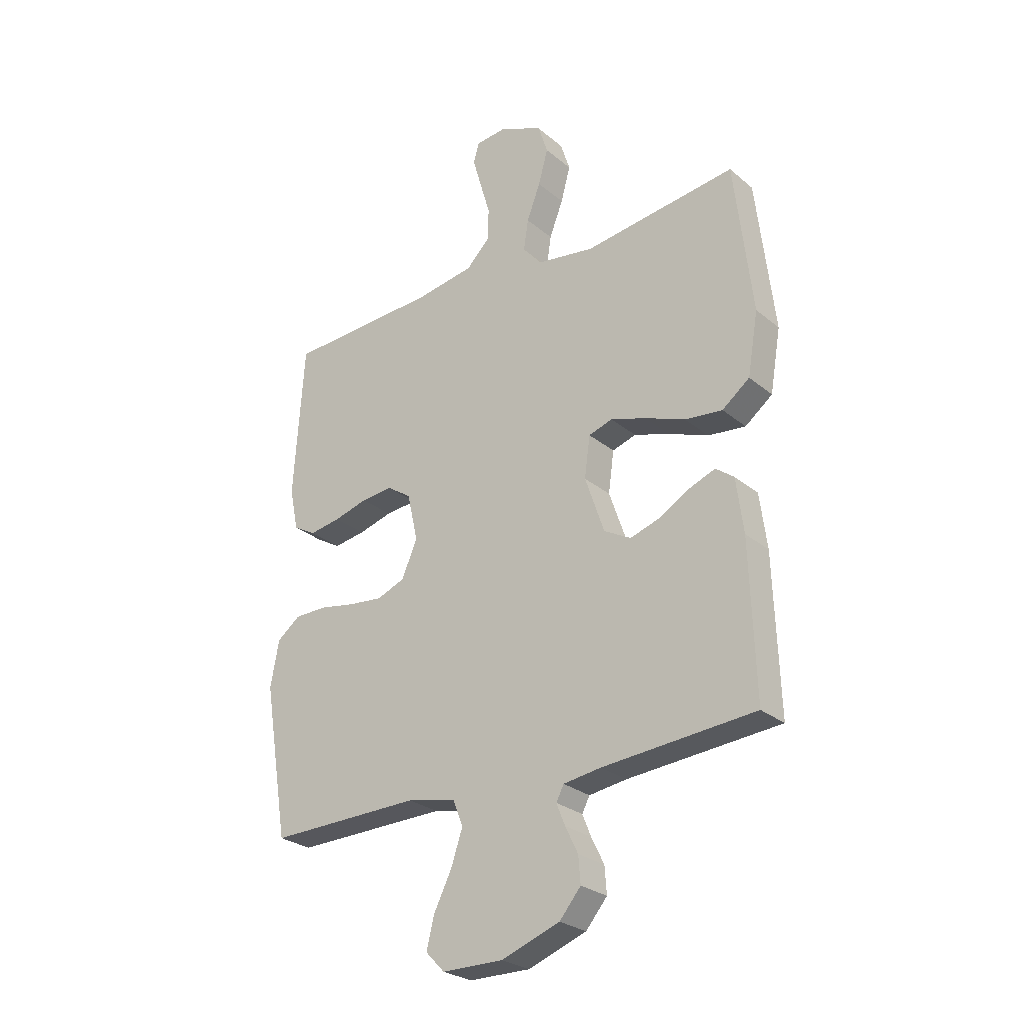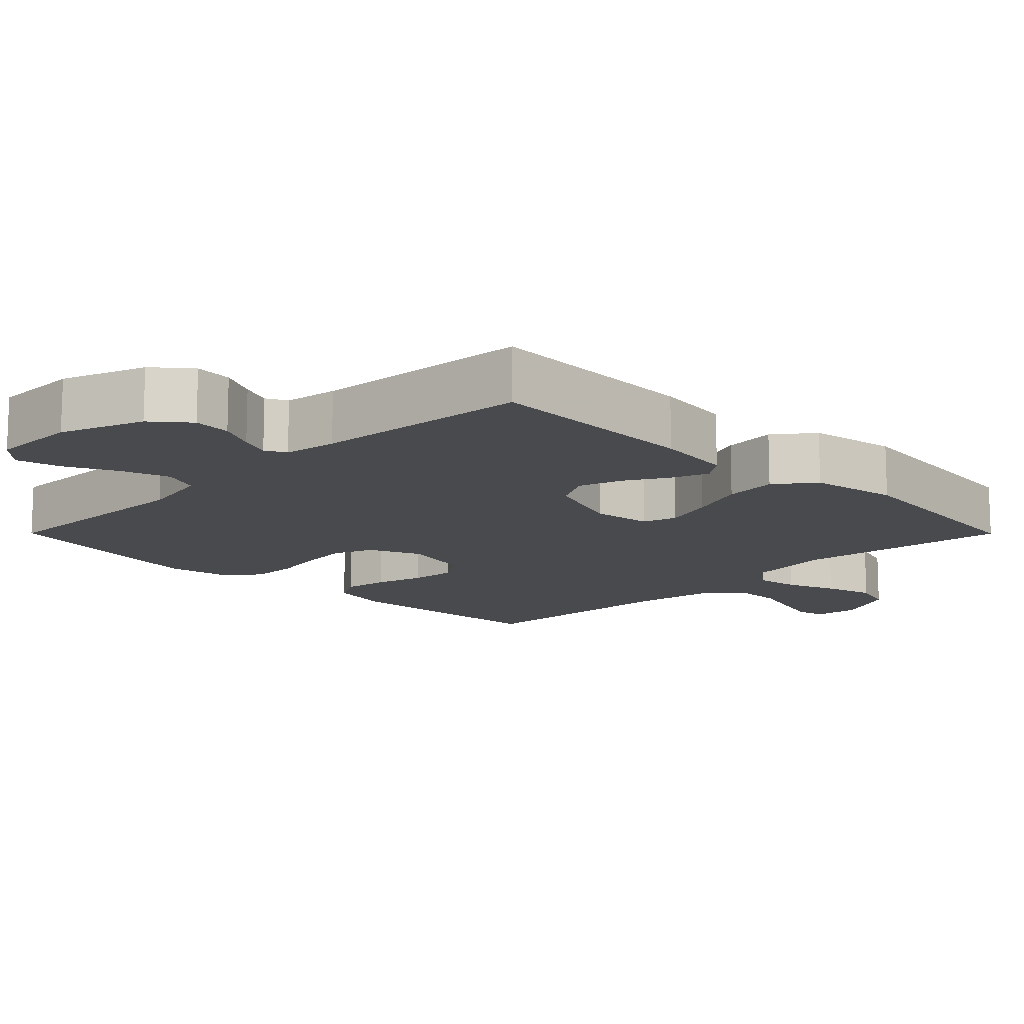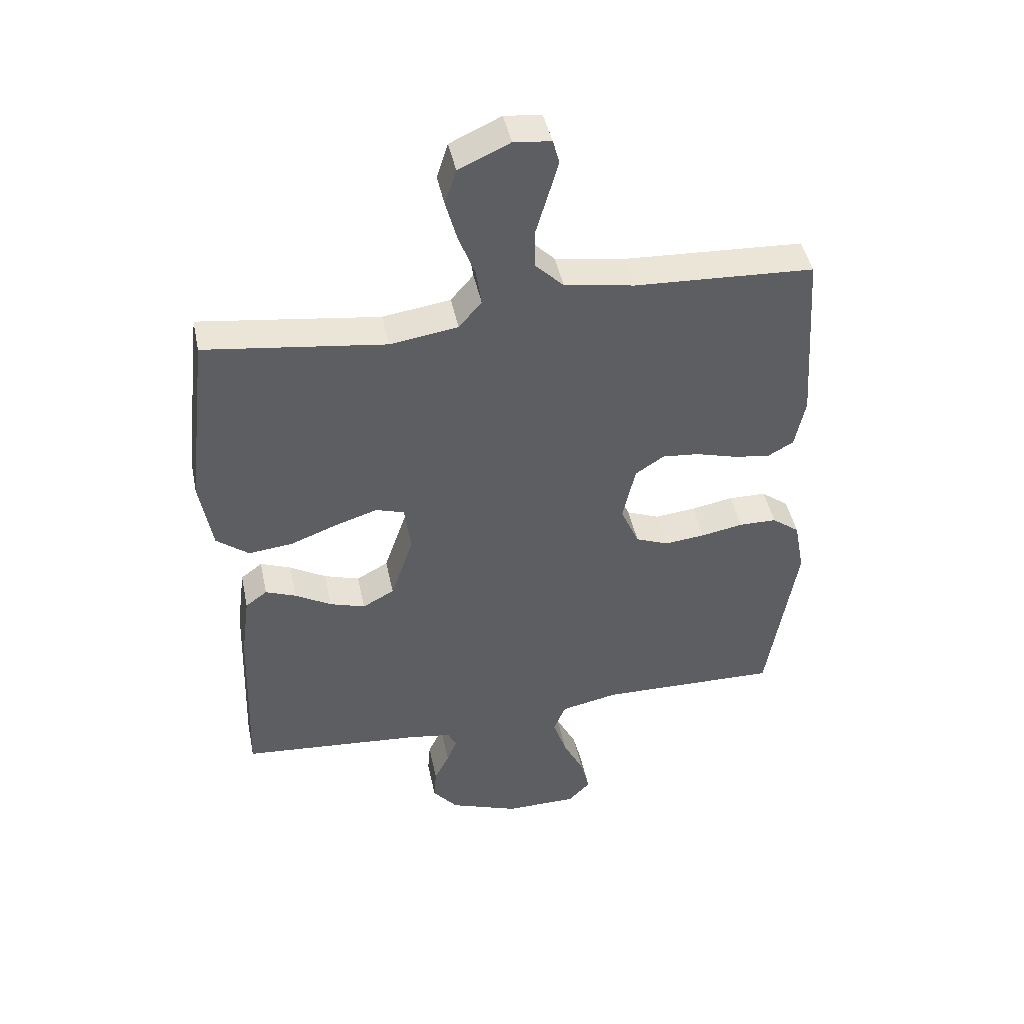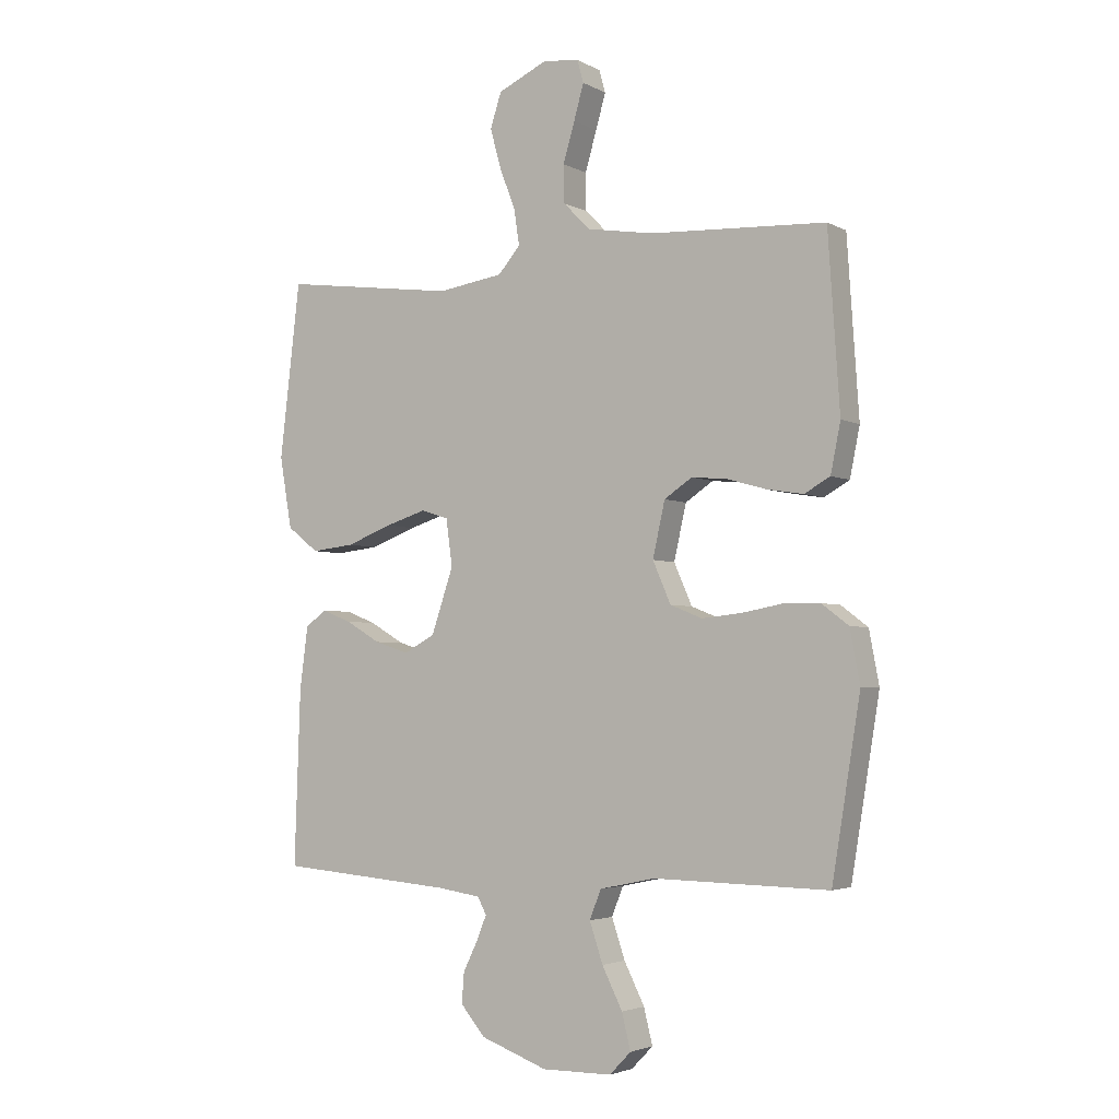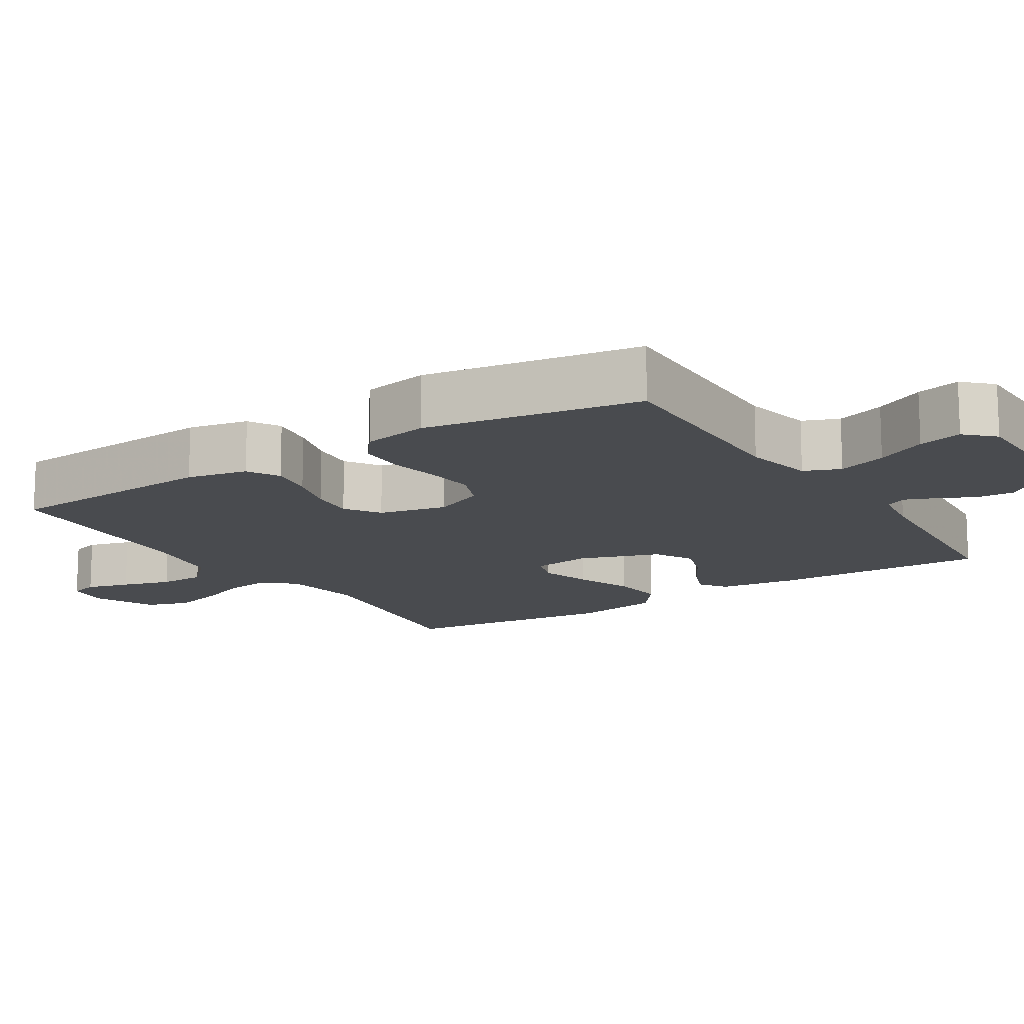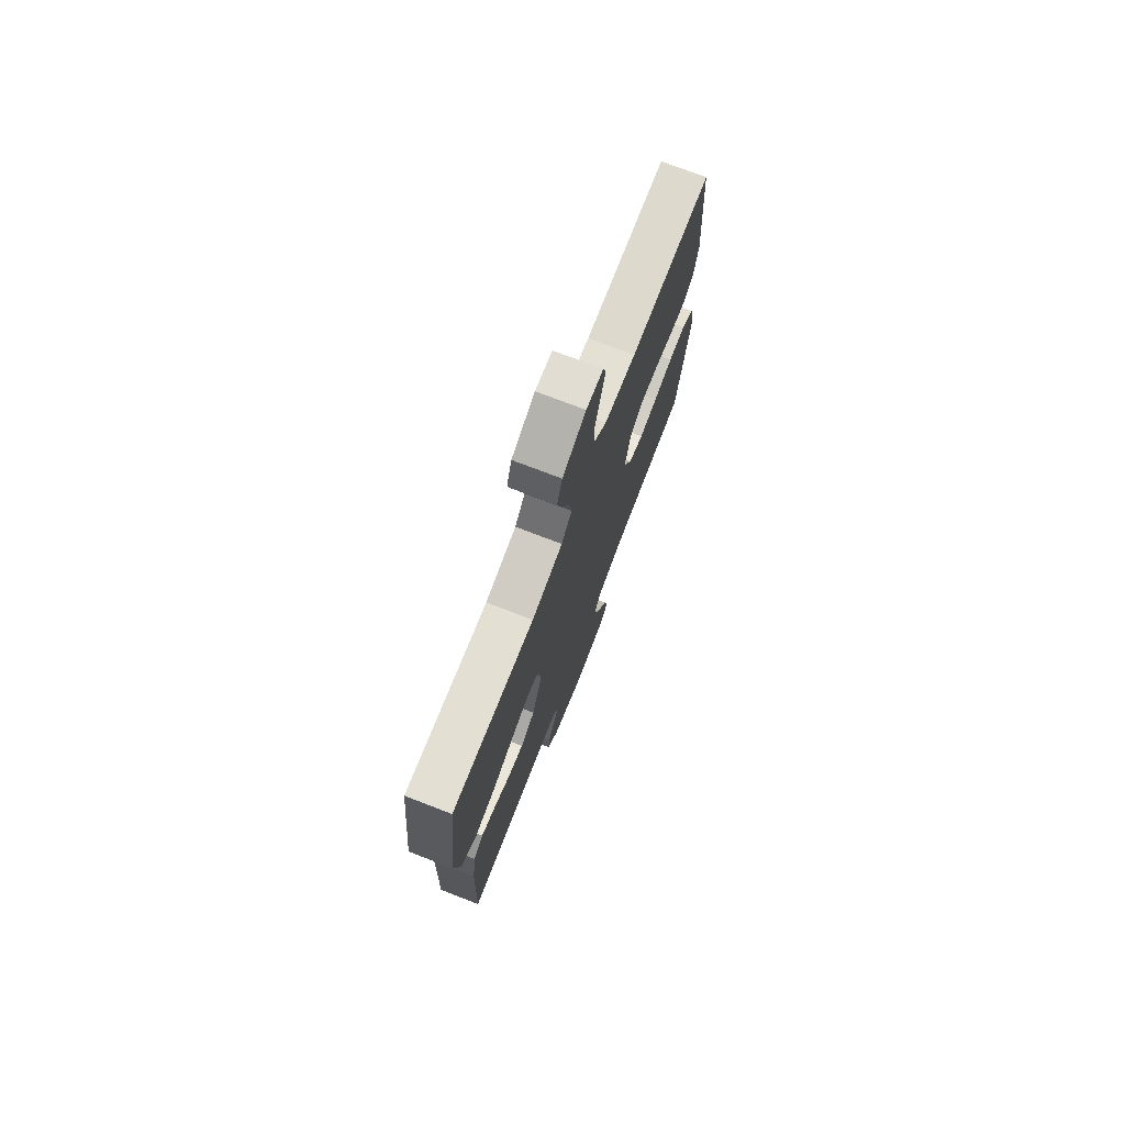
<metadata>
{"format":"obj","ext":"obj","renderer":"f3d","projection":"perspective","resolution":1024,"background":"white","views":[{"elev":-26.8,"azim":-141.8,"up":"+Z"},{"elev":-13.4,"azim":-135.1,"up":"+Y"},{"elev":44.8,"azim":-11.6,"up":"+Z"},{"elev":-3.5,"azim":31.3,"up":"+Z"},{"elev":-14.2,"azim":122.5,"up":"+Y"},{"elev":74.8,"azim":-69.0,"up":"+Z"}]}
</metadata>
<code>
v 0.5 0.07 0.5
v 0.52 0.07 0.2
v 0.503 0.07 0.116
v 0.459 0.07 0.091
v 0.397 0.07 0.101
v 0.33 0.07 0.12
v 0.268 0.07 0.126
v 0.22 0.07 0.094
v 0.199 0.07 0
v 0.23 0.07 -0.071
v 0.285 0.07 -0.093
v 0.353 0.07 -0.086
v 0.423 0.07 -0.073
v 0.486 0.07 -0.074
v 0.532 0.07 -0.109
v 0.549 0.07 -0.2
v 0.5 0.07 -0.5
v 0.2 0.07 -0.494
v 0.104 0.07 -0.514
v 0.084 0.07 -0.564
v 0.107 0.07 -0.632
v 0.142 0.07 -0.702
v 0.157 0.07 -0.763
v 0.12 0.07 -0.801
v 0 0.07 -0.802
v -0.115 0.07 -0.76
v -0.157 0.07 -0.71
v -0.153 0.07 -0.658
v -0.128 0.07 -0.607
v -0.111 0.07 -0.565
v -0.126 0.07 -0.536
v -0.2 0.07 -0.525
v -0.5 0.07 -0.5
v -0.49 0.07 -0.2
v -0.476 0.07 -0.093
v -0.44 0.07 -0.066
v -0.389 0.07 -0.086
v -0.329 0.07 -0.121
v -0.27 0.07 -0.14
v -0.217 0.07 -0.111
v -0.179 0.07 0
v -0.19 0.07 0.081
v -0.237 0.07 0.096
v -0.307 0.07 0.074
v -0.386 0.07 0.044
v -0.46 0.07 0.036
v -0.514 0.07 0.078
v -0.535 0.07 0.2
v -0.5 0.07 0.5
v -0.2 0.07 0.46
v -0.087 0.07 0.477
v -0.049 0.07 0.521
v -0.058 0.07 0.582
v -0.085 0.07 0.652
v -0.104 0.07 0.721
v -0.085 0.07 0.78
v 0 0.07 0.819
v 0.062 0.07 0.812
v 0.073 0.07 0.773
v 0.056 0.07 0.713
v 0.036 0.07 0.645
v 0.037 0.07 0.581
v 0.084 0.07 0.534
v 0.2 0.07 0.515
v 0.5 0 0.5
v 0.52 0 0.2
v 0.503 0 0.116
v 0.459 0 0.091
v 0.397 0 0.101
v 0.33 0 0.12
v 0.268 0 0.126
v 0.22 0 0.094
v 0.199 0 0
v 0.23 0 -0.071
v 0.285 0 -0.093
v 0.353 0 -0.086
v 0.423 0 -0.073
v 0.486 0 -0.074
v 0.532 0 -0.109
v 0.549 0 -0.2
v 0.5 0 -0.5
v 0.2 0 -0.494
v 0.104 0 -0.514
v 0.084 0 -0.564
v 0.107 0 -0.632
v 0.142 0 -0.702
v 0.157 0 -0.763
v 0.12 0 -0.801
v 0 0 -0.802
v -0.115 0 -0.76
v -0.157 0 -0.71
v -0.153 0 -0.658
v -0.128 0 -0.607
v -0.111 0 -0.565
v -0.126 0 -0.536
v -0.2 0 -0.525
v -0.5 0 -0.5
v -0.49 0 -0.2
v -0.476 0 -0.093
v -0.44 0 -0.066
v -0.389 0 -0.086
v -0.329 0 -0.121
v -0.27 0 -0.14
v -0.217 0 -0.111
v -0.179 0 0
v -0.19 0 0.081
v -0.237 0 0.096
v -0.307 0 0.074
v -0.386 0 0.044
v -0.46 0 0.036
v -0.514 0 0.078
v -0.535 0 0.2
v -0.5 0 0.5
v -0.2 0 0.46
v -0.087 0 0.477
v -0.049 0 0.521
v -0.058 0 0.582
v -0.085 0 0.652
v -0.104 0 0.721
v -0.085 0 0.78
v 0 0 0.819
v 0.062 0 0.812
v 0.073 0 0.773
v 0.056 0 0.713
v 0.036 0 0.645
v 0.037 0 0.581
v 0.084 0 0.534
v 0.2 0 0.515
f 59 60 61
f 58 59 61
f 57 58 61
f 56 57 61
f 55 56 61
f 54 55 61
f 53 54 61
f 52 53 61 62
f 51 52 62 63
f 48 49 50
f 47 48 50
f 46 47 50
f 45 46 50
f 44 45 50
f 43 44 50 51
f 51 63 64
f 43 51 64
f 42 43 64
f 36 37 38
f 35 36 38
f 34 35 38
f 33 34 38
f 32 33 38
f 31 32 38 39
f 30 31 39 40
f 27 28 29
f 26 27 29
f 25 26 29
f 24 25 29
f 23 24 29
f 22 23 29
f 21 22 29
f 20 21 29 30
f 30 40 41
f 20 30 41
f 19 20 41
f 16 17 18
f 15 16 18
f 14 15 18
f 13 14 18
f 12 13 18
f 11 12 18 19
f 4 5 6
f 3 4 6
f 2 3 6
f 1 2 6
f 64 1 6
f 64 6 7
f 42 64 7 8
f 19 41 42
f 11 19 42
f 10 11 42
f 9 10 42
f 8 9 42
f 125 124 123
f 125 123 122
f 125 122 121
f 125 121 120
f 125 120 119
f 125 119 118
f 125 118 117
f 126 125 117 116
f 127 126 116 115
f 114 113 112
f 114 112 111
f 114 111 110
f 114 110 109
f 114 109 108
f 115 114 108 107
f 128 127 115
f 128 115 107
f 128 107 106
f 102 101 100
f 102 100 99
f 102 99 98
f 102 98 97
f 102 97 96
f 103 102 96 95
f 104 103 95 94
f 93 92 91
f 93 91 90
f 93 90 89
f 93 89 88
f 93 88 87
f 93 87 86
f 93 86 85
f 94 93 85 84
f 105 104 94
f 105 94 84
f 105 84 83
f 82 81 80
f 82 80 79
f 82 79 78
f 82 78 77
f 82 77 76
f 83 82 76 75
f 70 69 68
f 70 68 67
f 70 67 66
f 70 66 65
f 70 65 128
f 71 70 128
f 72 71 128 106
f 106 105 83
f 106 83 75
f 106 75 74
f 106 74 73
f 106 73 72
f 1 65 66 2
f 2 66 67 3
f 3 67 68 4
f 4 68 69 5
f 5 69 70 6
f 6 70 71 7
f 7 71 72 8
f 8 72 73 9
f 9 73 74 10
f 10 74 75 11
f 11 75 76 12
f 12 76 77 13
f 13 77 78 14
f 14 78 79 15
f 15 79 80 16
f 16 80 81 17
f 17 81 82 18
f 18 82 83 19
f 19 83 84 20
f 20 84 85 21
f 21 85 86 22
f 22 86 87 23
f 23 87 88 24
f 24 88 89 25
f 25 89 90 26
f 26 90 91 27
f 27 91 92 28
f 28 92 93 29
f 29 93 94 30
f 30 94 95 31
f 31 95 96 32
f 32 96 97 33
f 33 97 98 34
f 34 98 99 35
f 35 99 100 36
f 36 100 101 37
f 37 101 102 38
f 38 102 103 39
f 39 103 104 40
f 40 104 105 41
f 41 105 106 42
f 42 106 107 43
f 43 107 108 44
f 44 108 109 45
f 45 109 110 46
f 46 110 111 47
f 47 111 112 48
f 48 112 113 49
f 49 113 114 50
f 50 114 115 51
f 51 115 116 52
f 52 116 117 53
f 53 117 118 54
f 54 118 119 55
f 55 119 120 56
f 56 120 121 57
f 57 121 122 58
f 58 122 123 59
f 59 123 124 60
f 60 124 125 61
f 61 125 126 62
f 62 126 127 63
f 63 127 128 64
f 64 128 65 1

</code>
